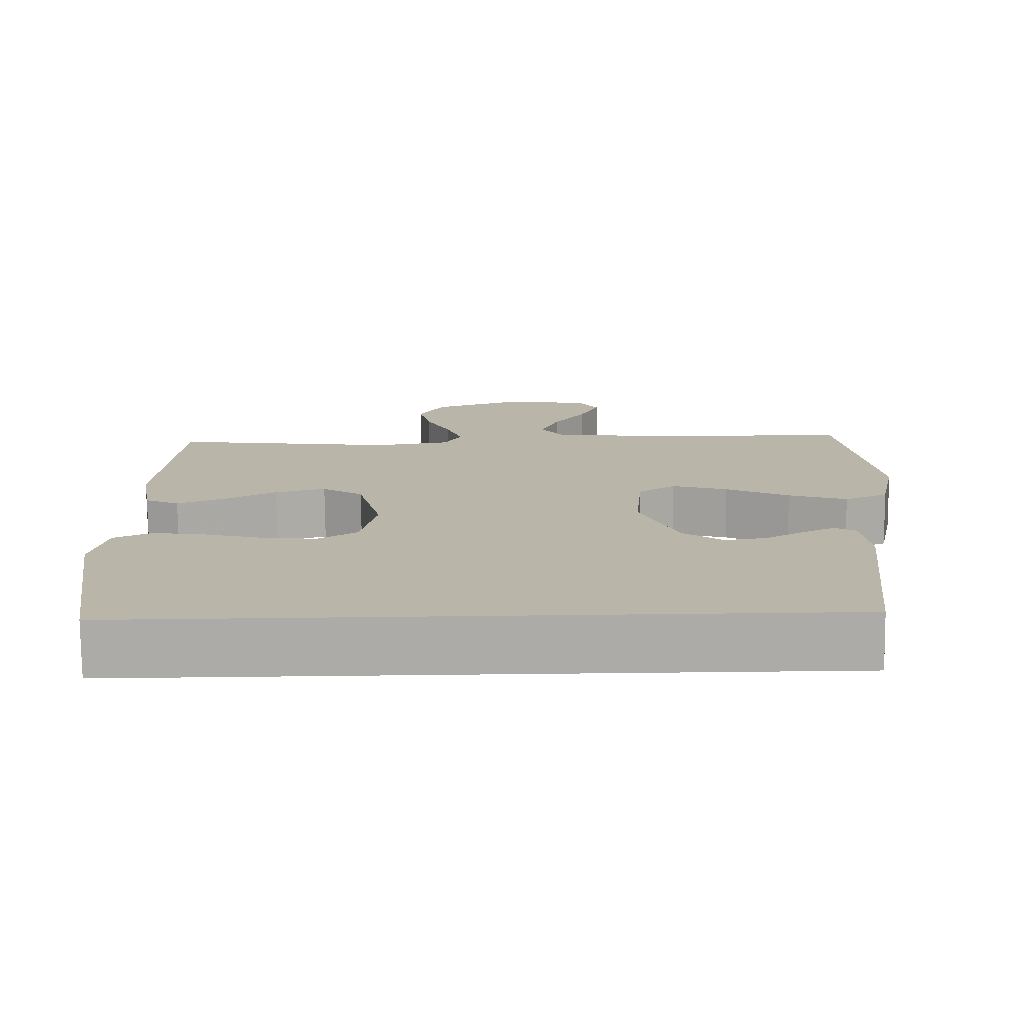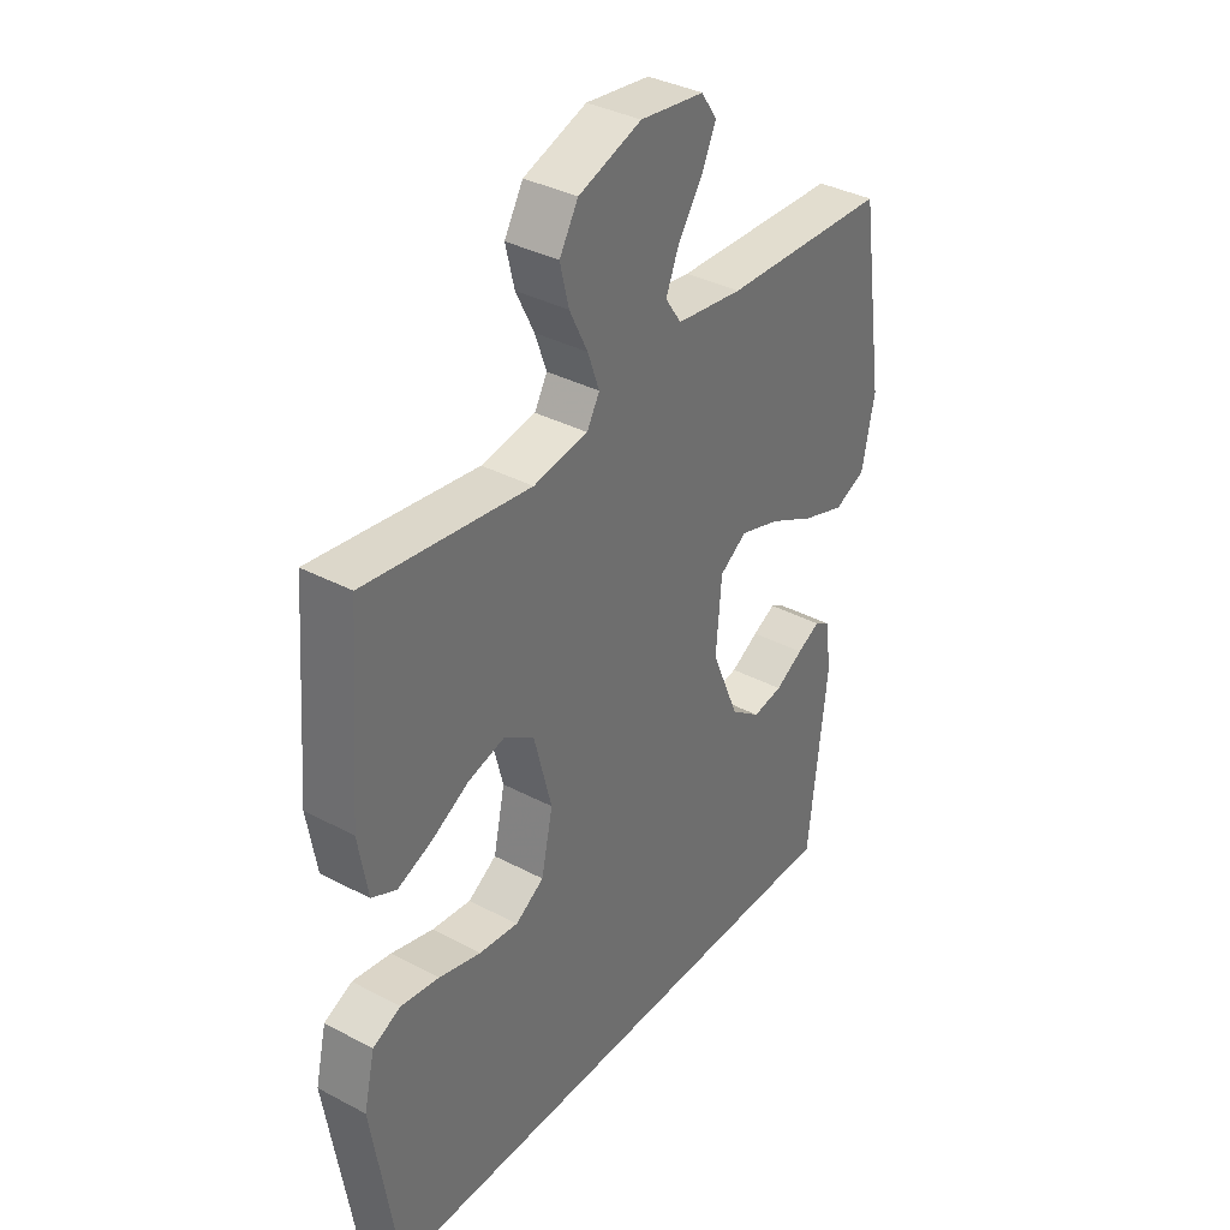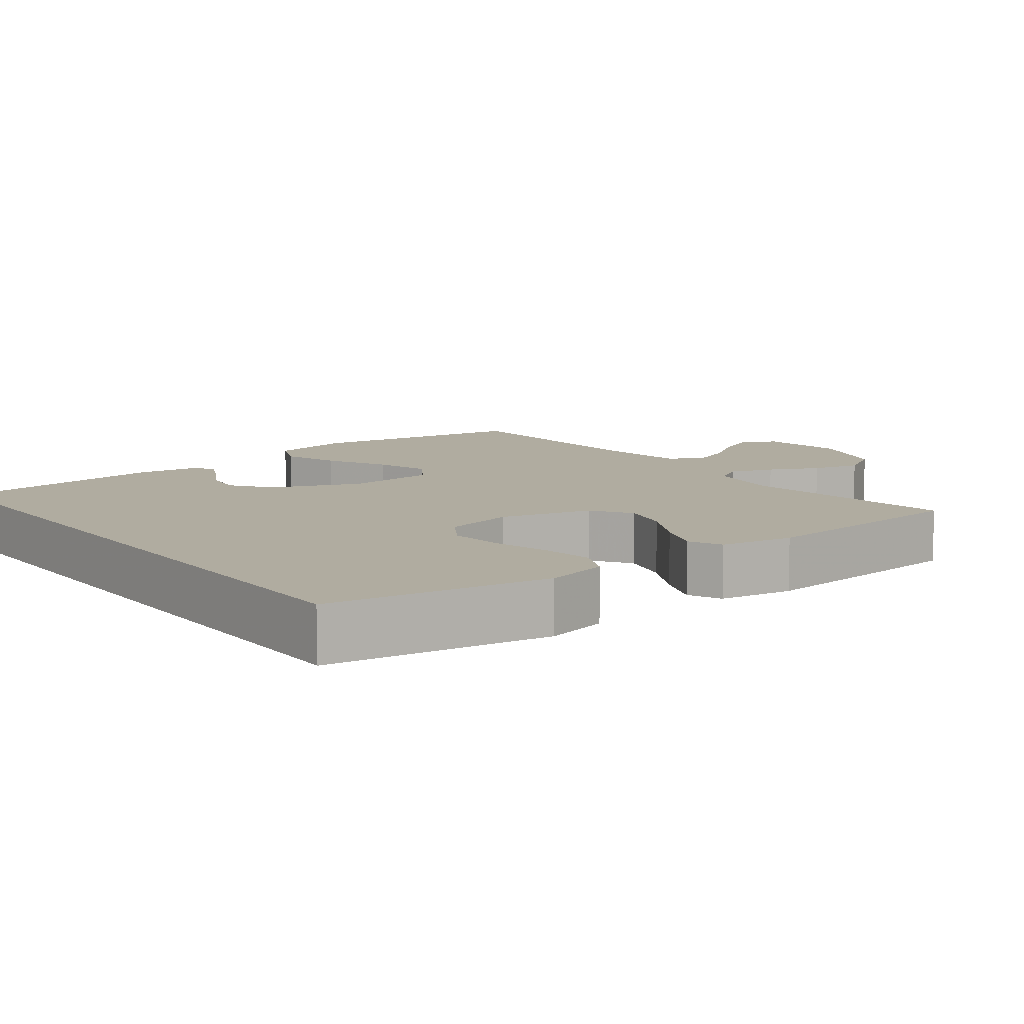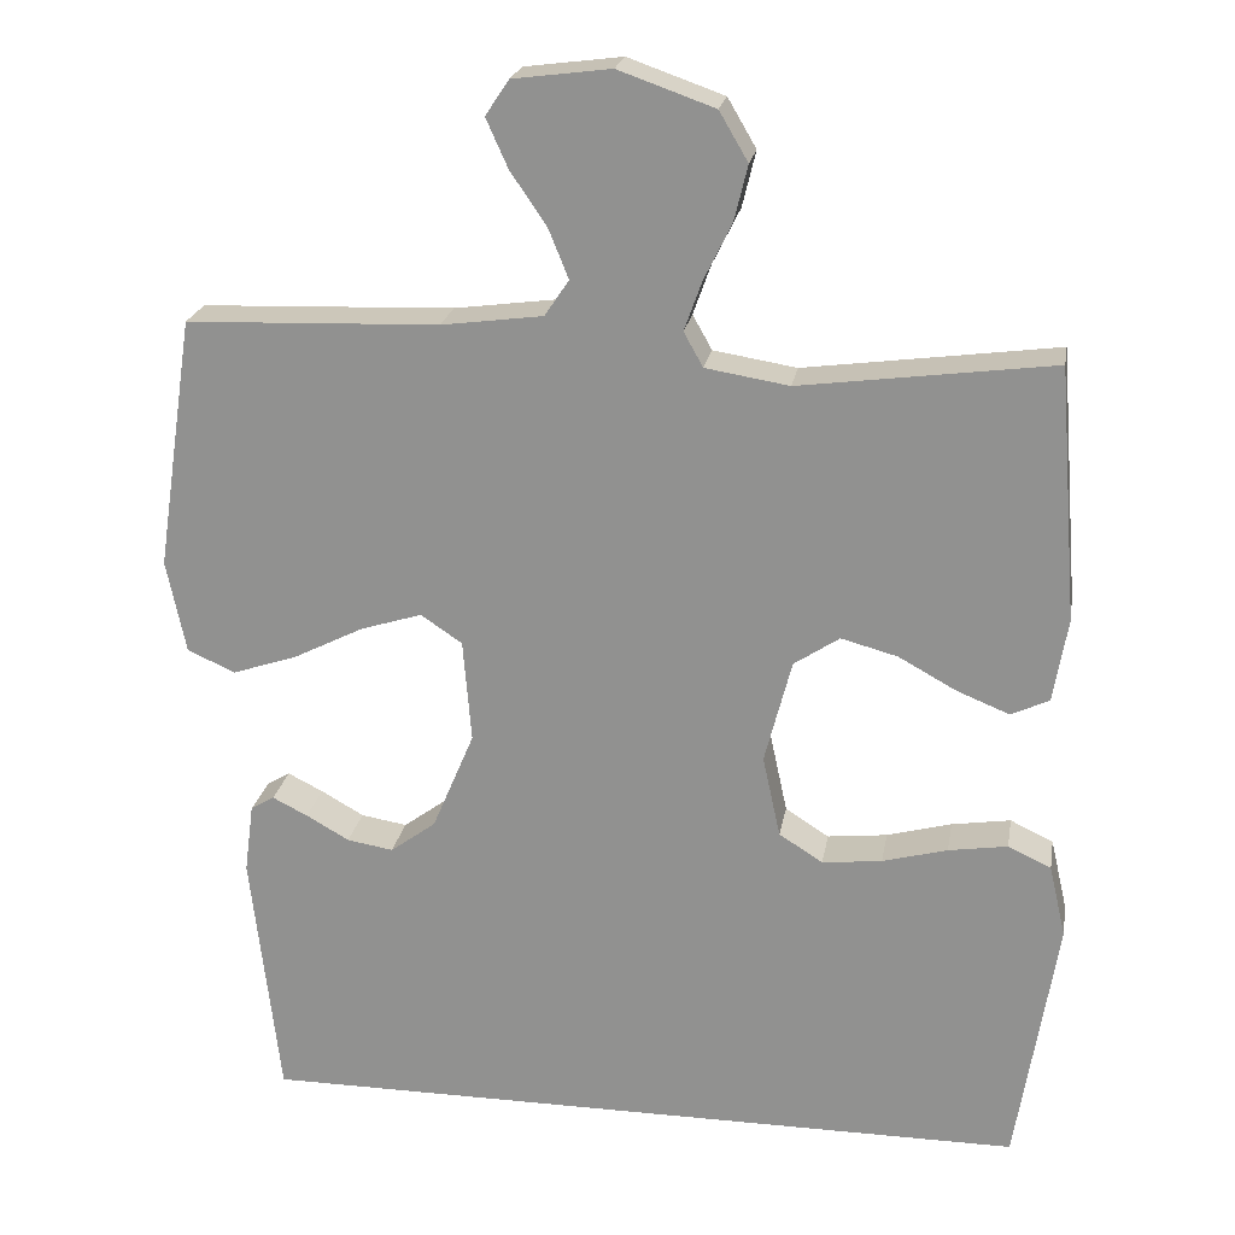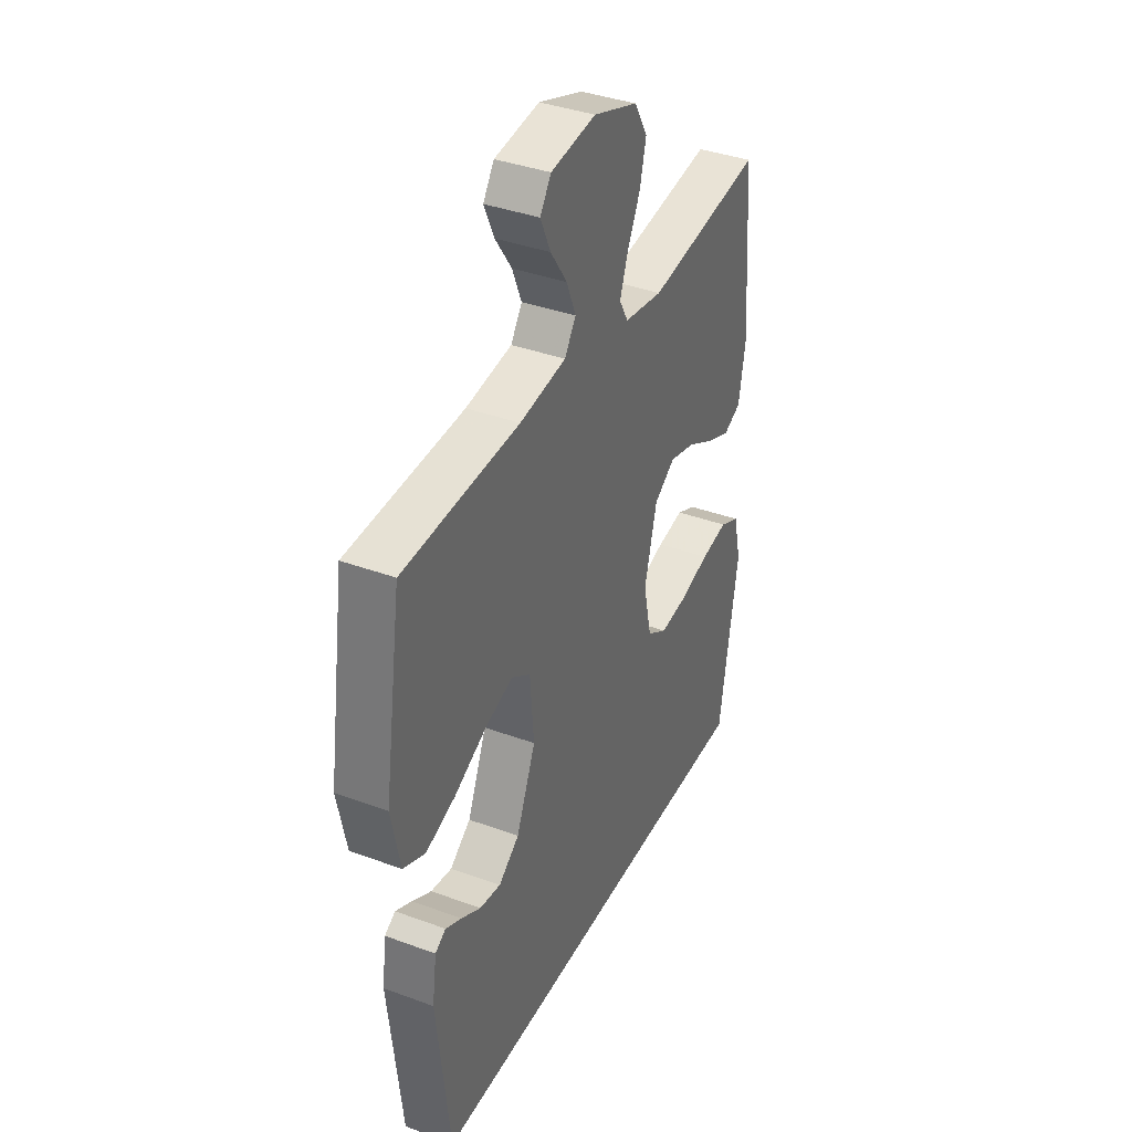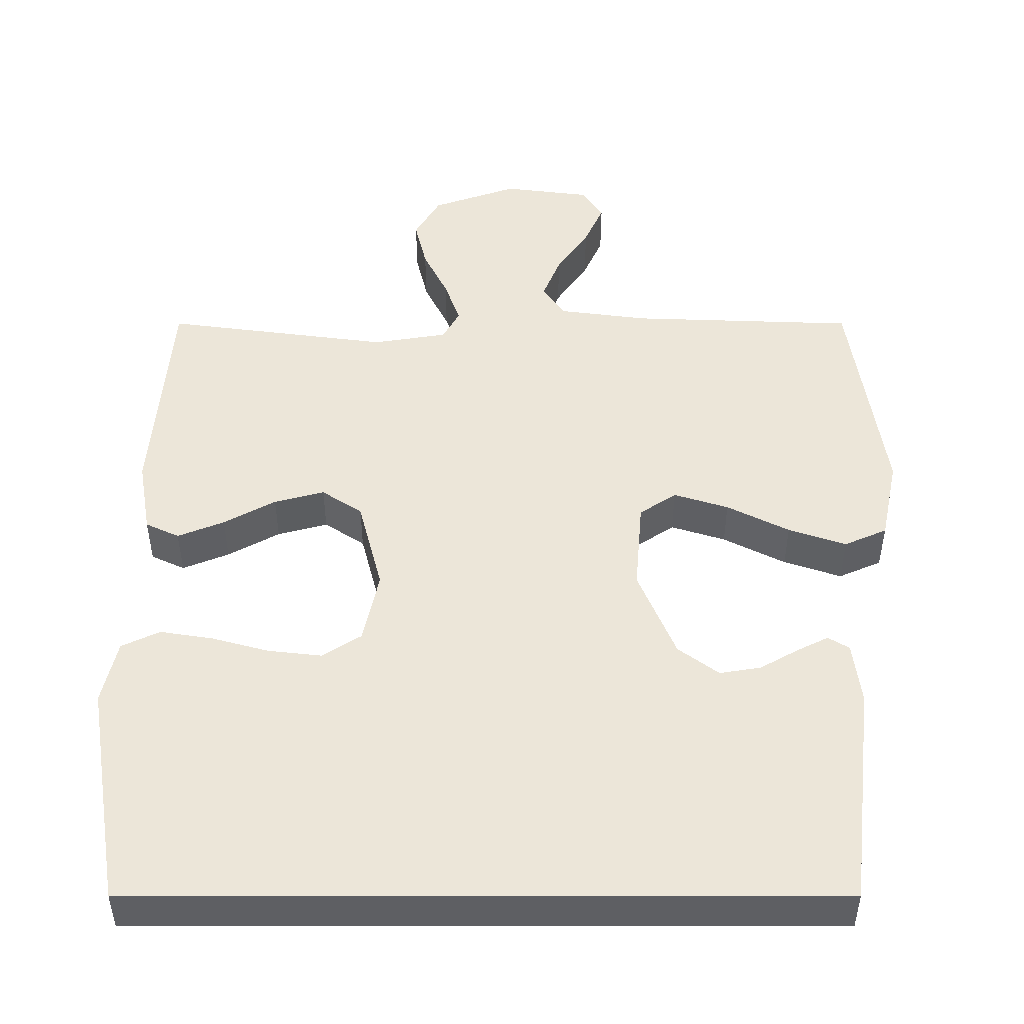
<metadata>
{"format":"obj","ext":"obj","renderer":"f3d","projection":"perspective","resolution":1024,"background":"white","views":[{"elev":-76.5,"azim":0.6,"up":"+Z"},{"elev":36.2,"azim":-55.3,"up":"+Z"},{"elev":10.0,"azim":-127.5,"up":"+Y"},{"elev":22.1,"azim":-170.2,"up":"+Z"},{"elev":37.9,"azim":115.1,"up":"+Z"},{"elev":-41.0,"azim":0.0,"up":"+Z"}]}
</metadata>
<code>
v 0.43 0.07 -0.5
v -0.492 0.07 -0.5
v -0.54 0.07 -0.2
v -0.52 0.07 -0.114
v -0.469 0.07 -0.09
v -0.399 0.07 -0.101
v -0.322 0.07 -0.122
v -0.251 0.07 -0.13
v -0.199 0.07 -0.097
v -0.178 0.07 0
v -0.21 0.07 0.124
v -0.264 0.07 0.16
v -0.331 0.07 0.142
v -0.4 0.07 0.104
v -0.462 0.07 0.079
v -0.507 0.07 0.1
v -0.524 0.07 0.2
v -0.5 0.07 0.5
v -0.2 0.07 0.46
v -0.101 0.07 0.476
v -0.078 0.07 0.517
v -0.099 0.07 0.576
v -0.132 0.07 0.643
v -0.148 0.07 0.709
v -0.114 0.07 0.767
v 0 0.07 0.807
v 0.116 0.07 0.792
v 0.144 0.07 0.75
v 0.118 0.07 0.692
v 0.075 0.07 0.629
v 0.051 0.07 0.57
v 0.08 0.07 0.527
v 0.2 0.07 0.511
v 0.5 0.07 0.5
v 0.545 0.07 0.2
v 0.522 0.07 0.089
v 0.465 0.07 0.064
v 0.388 0.07 0.09
v 0.305 0.07 0.132
v 0.232 0.07 0.155
v 0.183 0.07 0.122
v 0.173 0.07 0
v 0.223 0.07 -0.119
v 0.277 0.07 -0.159
v 0.332 0.07 -0.15
v 0.383 0.07 -0.121
v 0.425 0.07 -0.1
v 0.453 0.07 -0.117
v 0.464 0.07 -0.2
v 0.43 0 -0.5
v -0.492 0 -0.5
v -0.54 0 -0.2
v -0.52 0 -0.114
v -0.469 0 -0.09
v -0.399 0 -0.101
v -0.322 0 -0.122
v -0.251 0 -0.13
v -0.199 0 -0.097
v -0.178 0 0
v -0.21 0 0.124
v -0.264 0 0.16
v -0.331 0 0.142
v -0.4 0 0.104
v -0.462 0 0.079
v -0.507 0 0.1
v -0.524 0 0.2
v -0.5 0 0.5
v -0.2 0 0.46
v -0.101 0 0.476
v -0.078 0 0.517
v -0.099 0 0.576
v -0.132 0 0.643
v -0.148 0 0.709
v -0.114 0 0.767
v 0 0 0.807
v 0.116 0 0.792
v 0.144 0 0.75
v 0.118 0 0.692
v 0.075 0 0.629
v 0.051 0 0.57
v 0.08 0 0.527
v 0.2 0 0.511
v 0.5 0 0.5
v 0.545 0 0.2
v 0.522 0 0.089
v 0.465 0 0.064
v 0.388 0 0.09
v 0.305 0 0.132
v 0.232 0 0.155
v 0.183 0 0.122
v 0.173 0 0
v 0.223 0 -0.119
v 0.277 0 -0.159
v 0.332 0 -0.15
v 0.383 0 -0.121
v 0.425 0 -0.1
v 0.453 0 -0.117
v 0.464 0 -0.2
f 48 49 1
f 47 48 1
f 46 47 1
f 45 46 1
f 44 45 1 2
f 43 44 2 3
f 37 38 39
f 36 37 39
f 35 36 39
f 34 35 39
f 33 34 39
f 32 33 39 40
f 31 32 40 41
f 28 29 30
f 27 28 30
f 26 27 30
f 25 26 30
f 24 25 30
f 23 24 30
f 22 23 30
f 21 22 30 31
f 31 41 42
f 21 31 42
f 20 21 42
f 17 18 19
f 16 17 19
f 15 16 19
f 14 15 19
f 13 14 19
f 12 13 19 20
f 5 6 7
f 4 5 7
f 3 4 7
f 3 7 8
f 43 3 8
f 20 42 43
f 12 20 43
f 11 12 43
f 10 11 43
f 9 10 43
f 8 9 43
f 50 98 97
f 50 97 96
f 50 96 95
f 50 95 94
f 51 50 94 93
f 52 51 93 92
f 88 87 86
f 88 86 85
f 88 85 84
f 88 84 83
f 88 83 82
f 89 88 82 81
f 90 89 81 80
f 79 78 77
f 79 77 76
f 79 76 75
f 79 75 74
f 79 74 73
f 79 73 72
f 79 72 71
f 80 79 71 70
f 91 90 80
f 91 80 70
f 91 70 69
f 68 67 66
f 68 66 65
f 68 65 64
f 68 64 63
f 68 63 62
f 69 68 62 61
f 56 55 54
f 56 54 53
f 56 53 52
f 57 56 52
f 57 52 92
f 92 91 69
f 92 69 61
f 92 61 60
f 92 60 59
f 92 59 58
f 92 58 57
f 1 50 51 2
f 2 51 52 3
f 3 52 53 4
f 4 53 54 5
f 5 54 55 6
f 6 55 56 7
f 7 56 57 8
f 8 57 58 9
f 9 58 59 10
f 10 59 60 11
f 11 60 61 12
f 12 61 62 13
f 13 62 63 14
f 14 63 64 15
f 15 64 65 16
f 16 65 66 17
f 17 66 67 18
f 18 67 68 19
f 19 68 69 20
f 20 69 70 21
f 21 70 71 22
f 22 71 72 23
f 23 72 73 24
f 24 73 74 25
f 25 74 75 26
f 26 75 76 27
f 27 76 77 28
f 28 77 78 29
f 29 78 79 30
f 30 79 80 31
f 31 80 81 32
f 32 81 82 33
f 33 82 83 34
f 34 83 84 35
f 35 84 85 36
f 36 85 86 37
f 37 86 87 38
f 38 87 88 39
f 39 88 89 40
f 40 89 90 41
f 41 90 91 42
f 42 91 92 43
f 43 92 93 44
f 44 93 94 45
f 45 94 95 46
f 46 95 96 47
f 47 96 97 48
f 48 97 98 49
f 49 98 50 1

</code>
